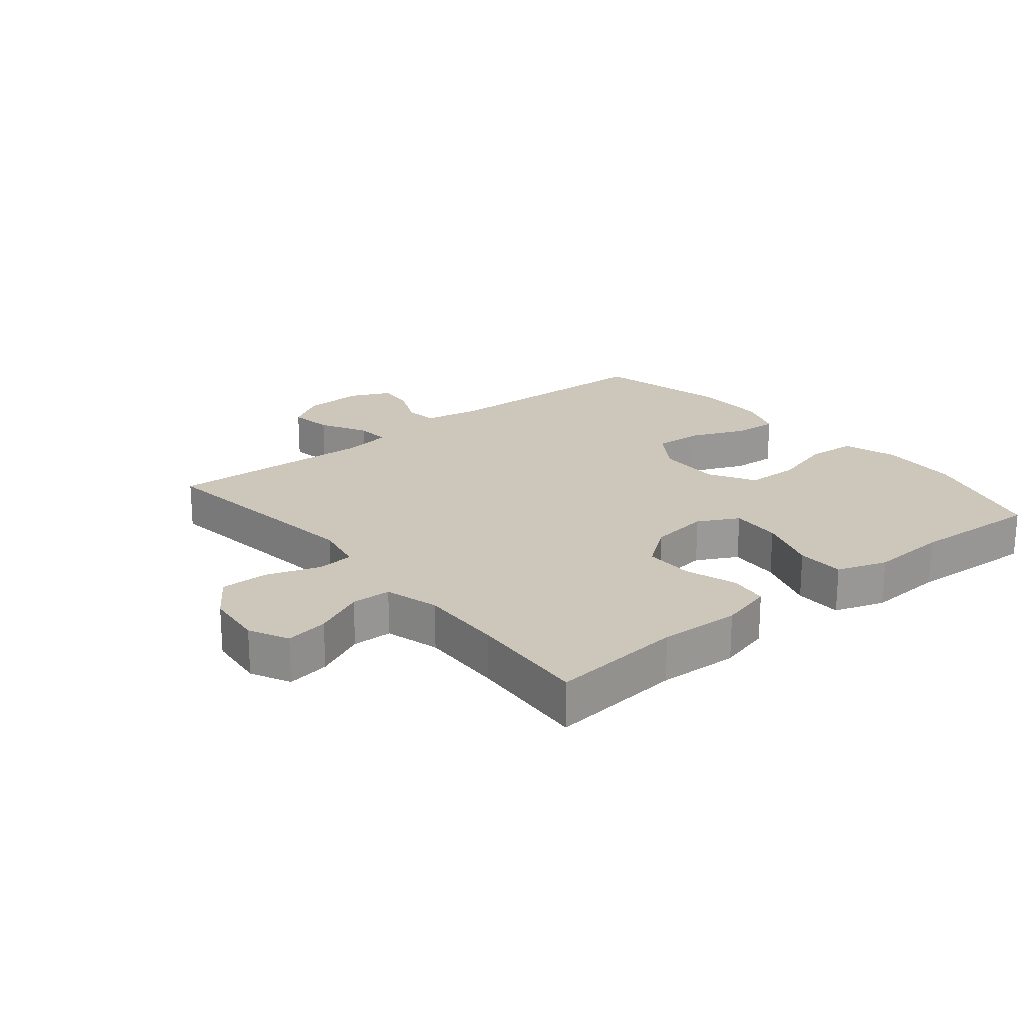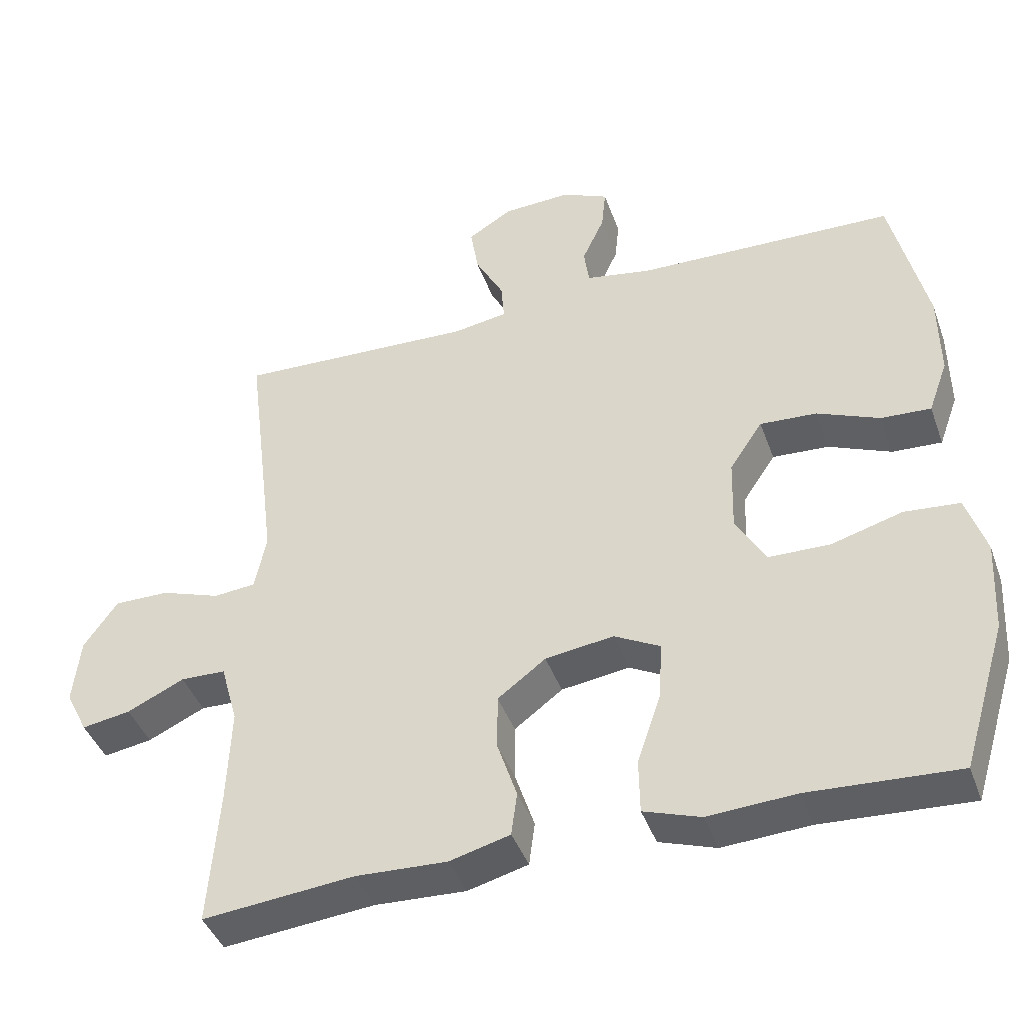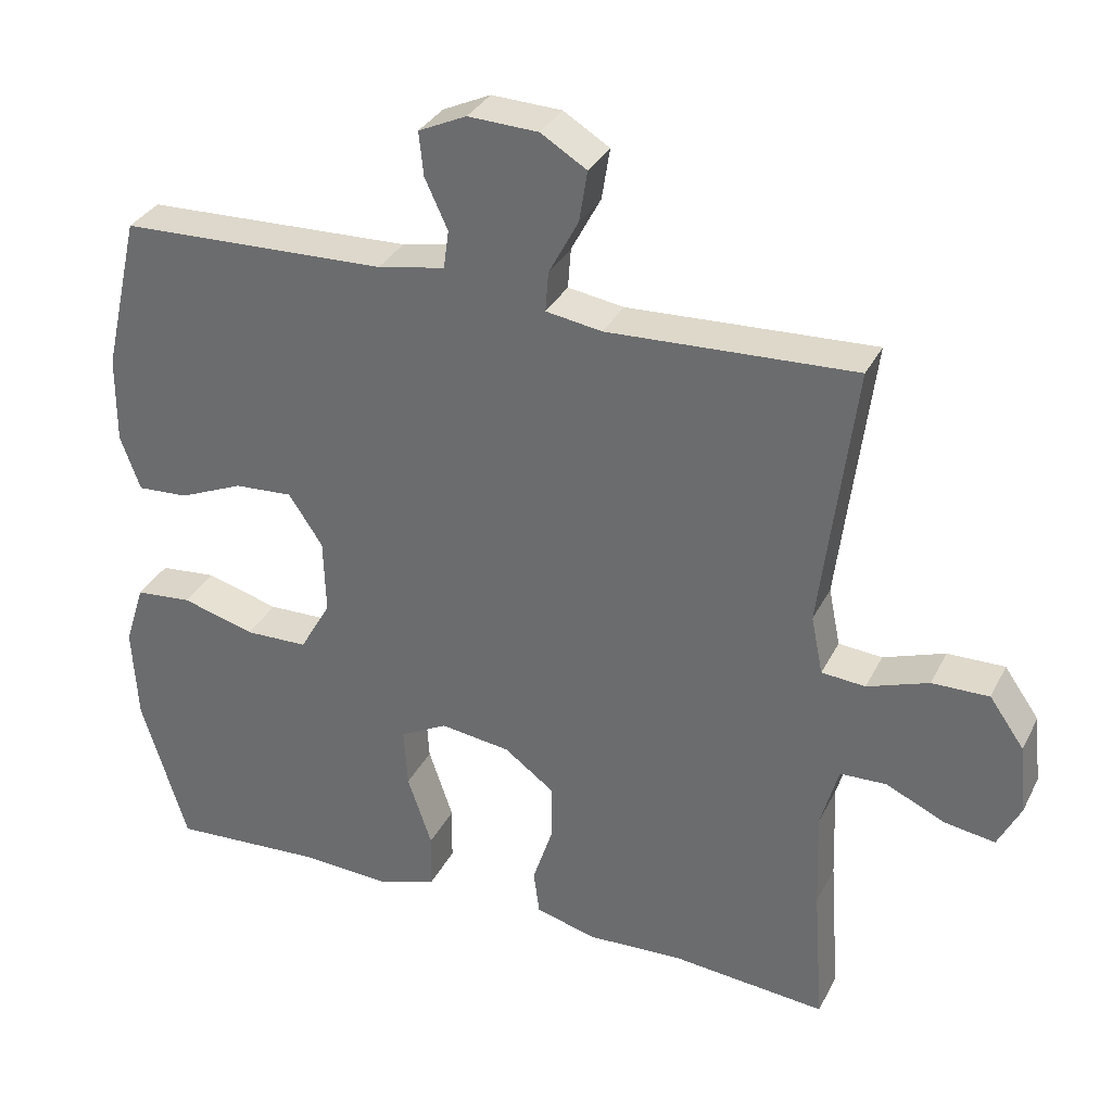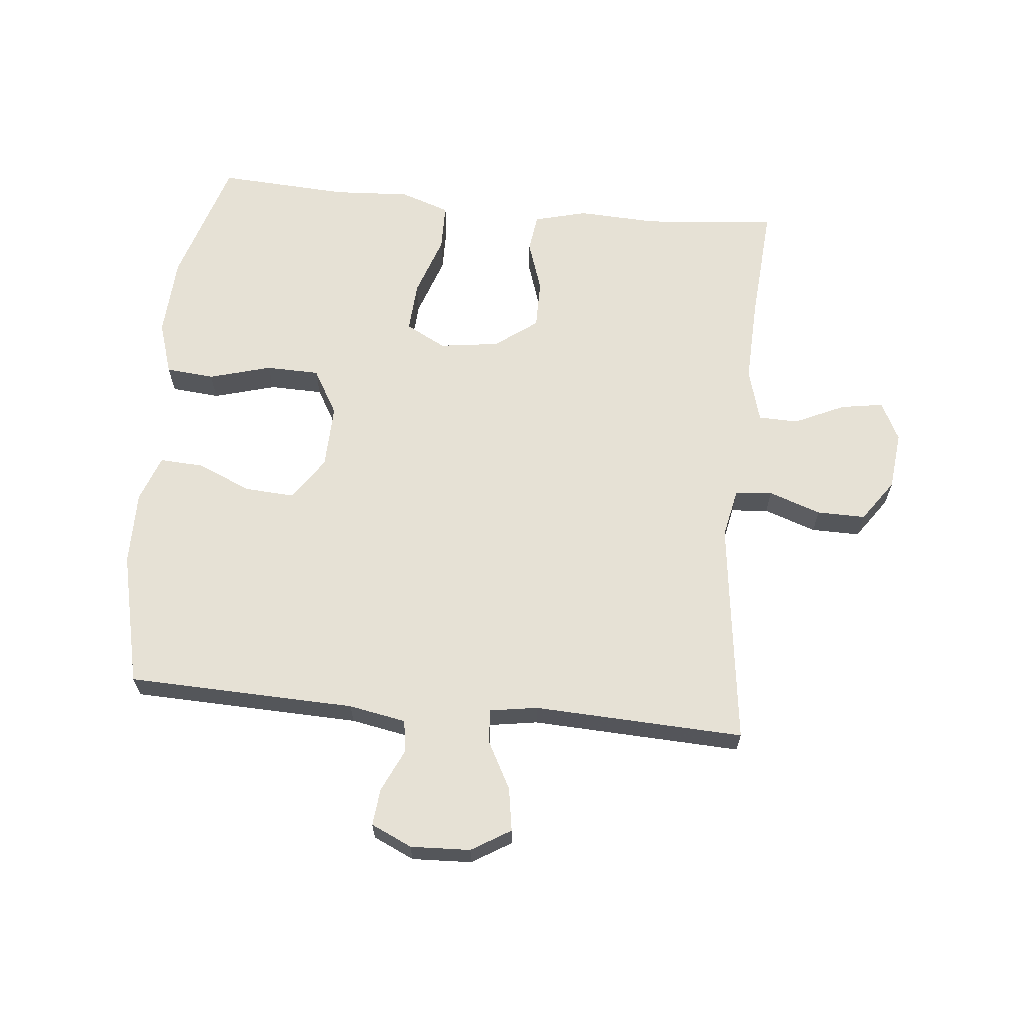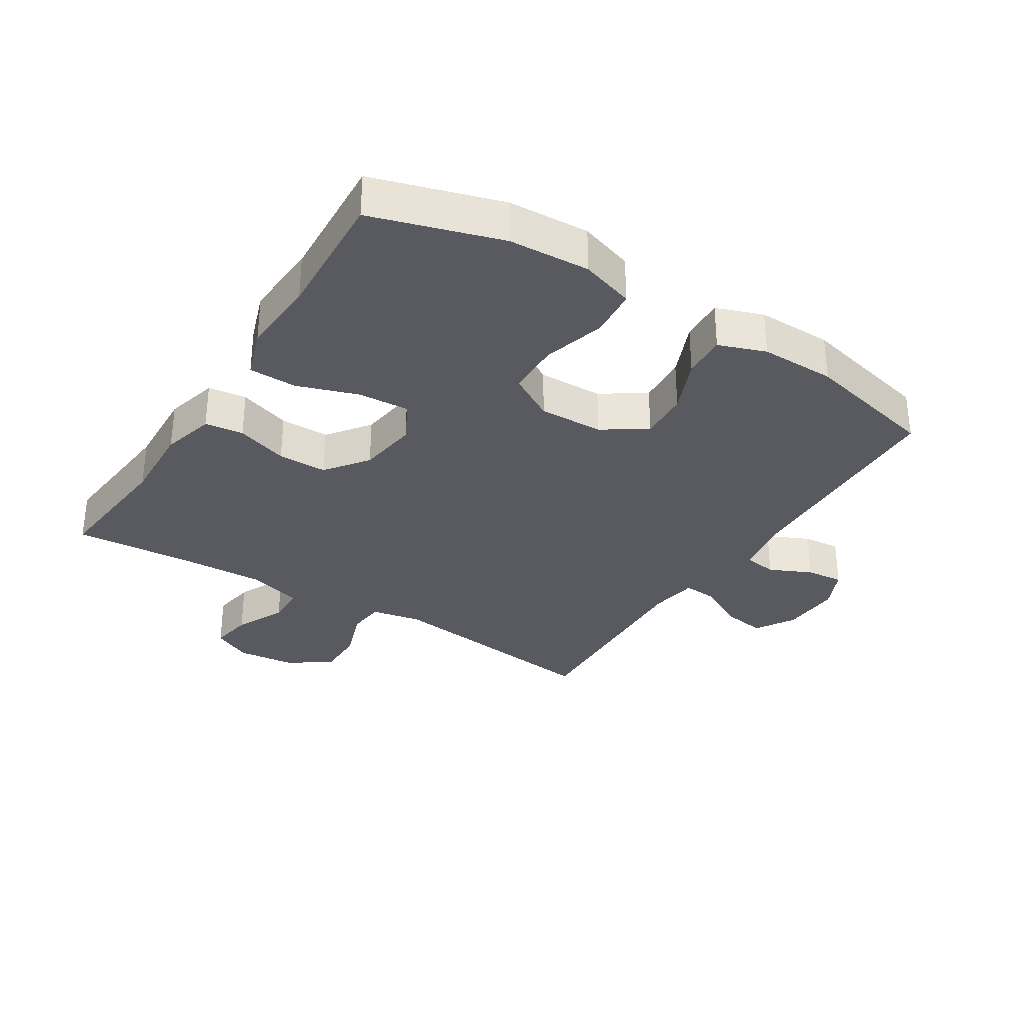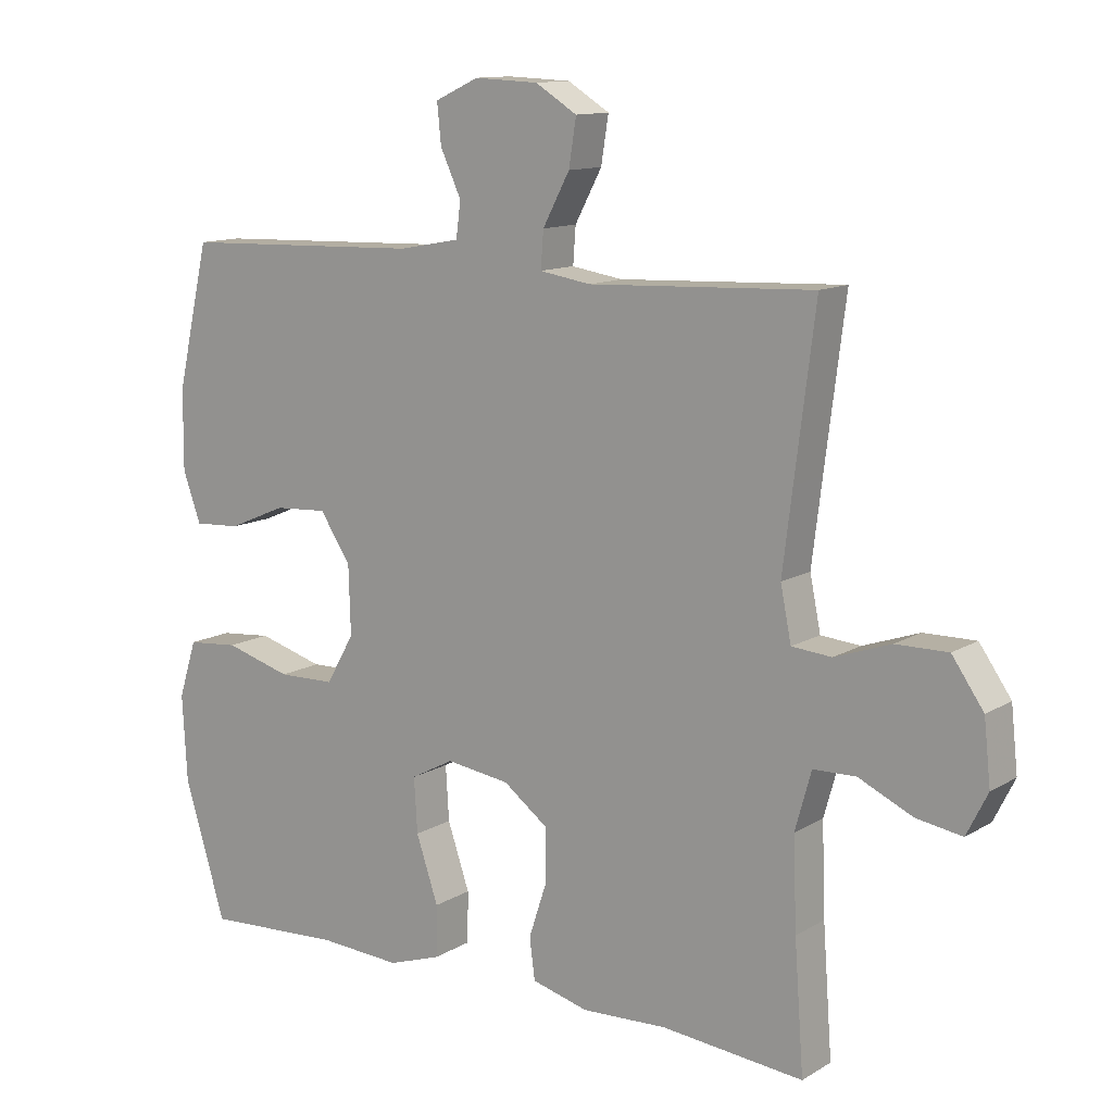
<metadata>
{"format":"obj","ext":"obj","renderer":"f3d","projection":"perspective","resolution":1024,"background":"white","views":[{"elev":21.3,"azim":140.6,"up":"+Y"},{"elev":-42.4,"azim":-160.9,"up":"+Z"},{"elev":32.8,"azim":23.4,"up":"+Z"},{"elev":64.3,"azim":5.6,"up":"+Y"},{"elev":-31.9,"azim":-122.3,"up":"+Y"},{"elev":12.2,"azim":36.3,"up":"+Z"}]}
</metadata>
<code>
v 0.5 0.07 0.5
v 0.47 0.07 0.262
v 0.455 0.07 0.14
v 0.471 0.07 0.061
v 0.53 0.07 0.056
v 0.613 0.07 0.085
v 0.69 0.07 0.086
v 0.737 0.07 0.019
v 0.747 0.07 -0.074
v 0.716 0.07 -0.136
v 0.648 0.07 -0.125
v 0.568 0.07 -0.088
v 0.505 0.07 -0.09
v 0.481 0.07 -0.176
v 0.486 0.07 -0.31
v 0.5 0.07 -0.5
v 0.289 0.07 -0.48
v 0.162 0.07 -0.486
v 0.078 0.07 -0.464
v 0.07 0.07 -0.403
v 0.097 0.07 -0.321
v 0.097 0.07 -0.243
v 0.03 0.07 -0.193
v -0.065 0.07 -0.18
v -0.129 0.07 -0.214
v -0.124 0.07 -0.295
v -0.091 0.07 -0.392
v -0.092 0.07 -0.468
v -0.171 0.07 -0.495
v -0.293 0.07 -0.488
v -0.5 0.07 -0.5
v -0.562 0.07 -0.297
v -0.569 0.07 -0.169
v -0.542 0.07 -0.084
v -0.465 0.07 -0.077
v -0.366 0.07 -0.105
v -0.281 0.07 -0.103
v -0.239 0.07 -0.03
v -0.242 0.07 0.072
v -0.288 0.07 0.141
v -0.367 0.07 0.136
v -0.454 0.07 0.099
v -0.523 0.07 0.095
v -0.55 0.07 0.169
v -0.549 0.07 0.288
v -0.5 0.07 0.5
v -0.138 0.07 0.512
v -0.047 0.07 0.529
v -0.04 0.07 0.581
v -0.071 0.07 0.648
v -0.077 0.07 0.707
v -0.012 0.07 0.737
v 0.083 0.07 0.733
v 0.145 0.07 0.695
v 0.134 0.07 0.626
v 0.094 0.07 0.551
v 0.09 0.07 0.497
v 0.166 0.07 0.485
v 0.5 0 0.5
v 0.47 0 0.262
v 0.455 0 0.14
v 0.471 0 0.061
v 0.53 0 0.056
v 0.613 0 0.085
v 0.69 0 0.086
v 0.737 0 0.019
v 0.747 0 -0.074
v 0.716 0 -0.136
v 0.648 0 -0.125
v 0.568 0 -0.088
v 0.505 0 -0.09
v 0.481 0 -0.176
v 0.486 0 -0.31
v 0.5 0 -0.5
v 0.289 0 -0.48
v 0.162 0 -0.486
v 0.078 0 -0.464
v 0.07 0 -0.403
v 0.097 0 -0.321
v 0.097 0 -0.243
v 0.03 0 -0.193
v -0.065 0 -0.18
v -0.129 0 -0.214
v -0.124 0 -0.295
v -0.091 0 -0.392
v -0.092 0 -0.468
v -0.171 0 -0.495
v -0.293 0 -0.488
v -0.5 0 -0.5
v -0.562 0 -0.297
v -0.569 0 -0.169
v -0.542 0 -0.084
v -0.465 0 -0.077
v -0.366 0 -0.105
v -0.281 0 -0.103
v -0.239 0 -0.03
v -0.242 0 0.072
v -0.288 0 0.141
v -0.367 0 0.136
v -0.454 0 0.099
v -0.523 0 0.095
v -0.55 0 0.169
v -0.549 0 0.288
v -0.5 0 0.5
v -0.138 0 0.512
v -0.047 0 0.529
v -0.04 0 0.581
v -0.071 0 0.648
v -0.077 0 0.707
v -0.012 0 0.737
v 0.083 0 0.733
v 0.145 0 0.695
v 0.134 0 0.626
v 0.094 0 0.551
v 0.09 0 0.497
v 0.166 0 0.485
f 54 55 56
f 53 54 56
f 52 53 56
f 51 52 56
f 50 51 56
f 49 50 56
f 48 49 56 57
f 47 48 57
f 47 57 58
f 46 47 58
f 45 46 58
f 44 45 58
f 43 44 58
f 42 43 58
f 41 42 58
f 34 35 36
f 33 34 36
f 32 33 36
f 31 32 36
f 30 31 36
f 30 36 37
f 29 30 37
f 28 29 37
f 27 28 37
f 26 27 37
f 25 26 37 38
f 19 20 21
f 18 19 21
f 17 18 21
f 17 21 22
f 16 17 22
f 15 16 22
f 14 15 22 23
f 10 11 12
f 9 10 12
f 8 9 12
f 7 8 12
f 6 7 12
f 5 6 12
f 4 5 12 13
f 58 1 2
f 41 58 2
f 40 41 2
f 24 25 38 39
f 24 39 40
f 23 24 40
f 14 23 40
f 13 14 40
f 4 13 40
f 3 4 40
f 2 3 40
f 114 113 112
f 114 112 111
f 114 111 110
f 114 110 109
f 114 109 108
f 114 108 107
f 115 114 107 106
f 115 106 105
f 116 115 105
f 116 105 104
f 116 104 103
f 116 103 102
f 116 102 101
f 116 101 100
f 116 100 99
f 94 93 92
f 94 92 91
f 94 91 90
f 94 90 89
f 94 89 88
f 95 94 88
f 95 88 87
f 95 87 86
f 95 86 85
f 95 85 84
f 96 95 84 83
f 79 78 77
f 79 77 76
f 79 76 75
f 80 79 75
f 80 75 74
f 80 74 73
f 81 80 73 72
f 70 69 68
f 70 68 67
f 70 67 66
f 70 66 65
f 70 65 64
f 70 64 63
f 71 70 63 62
f 60 59 116
f 60 116 99
f 60 99 98
f 97 96 83 82
f 98 97 82
f 98 82 81
f 98 81 72
f 98 72 71
f 98 71 62
f 98 62 61
f 98 61 60
f 1 59 60 2
f 2 60 61 3
f 3 61 62 4
f 4 62 63 5
f 5 63 64 6
f 6 64 65 7
f 7 65 66 8
f 8 66 67 9
f 9 67 68 10
f 10 68 69 11
f 11 69 70 12
f 12 70 71 13
f 13 71 72 14
f 14 72 73 15
f 15 73 74 16
f 16 74 75 17
f 17 75 76 18
f 18 76 77 19
f 19 77 78 20
f 20 78 79 21
f 21 79 80 22
f 22 80 81 23
f 23 81 82 24
f 24 82 83 25
f 25 83 84 26
f 26 84 85 27
f 27 85 86 28
f 28 86 87 29
f 29 87 88 30
f 30 88 89 31
f 31 89 90 32
f 32 90 91 33
f 33 91 92 34
f 34 92 93 35
f 35 93 94 36
f 36 94 95 37
f 37 95 96 38
f 38 96 97 39
f 39 97 98 40
f 40 98 99 41
f 41 99 100 42
f 42 100 101 43
f 43 101 102 44
f 44 102 103 45
f 45 103 104 46
f 46 104 105 47
f 47 105 106 48
f 48 106 107 49
f 49 107 108 50
f 50 108 109 51
f 51 109 110 52
f 52 110 111 53
f 53 111 112 54
f 54 112 113 55
f 55 113 114 56
f 56 114 115 57
f 57 115 116 58
f 58 116 59 1

</code>
